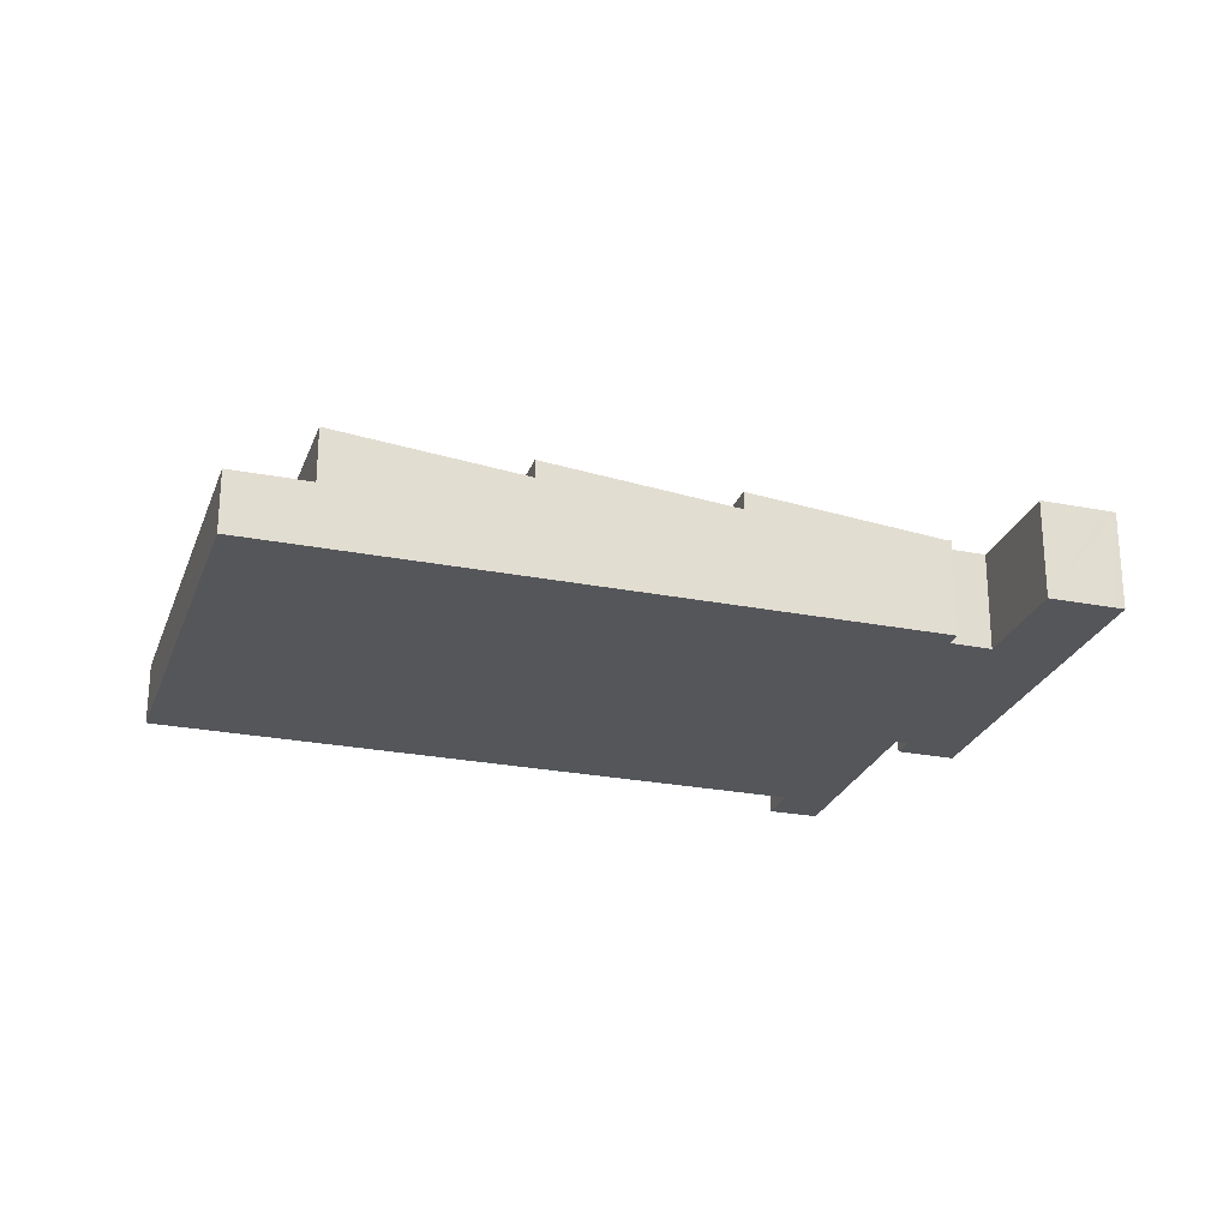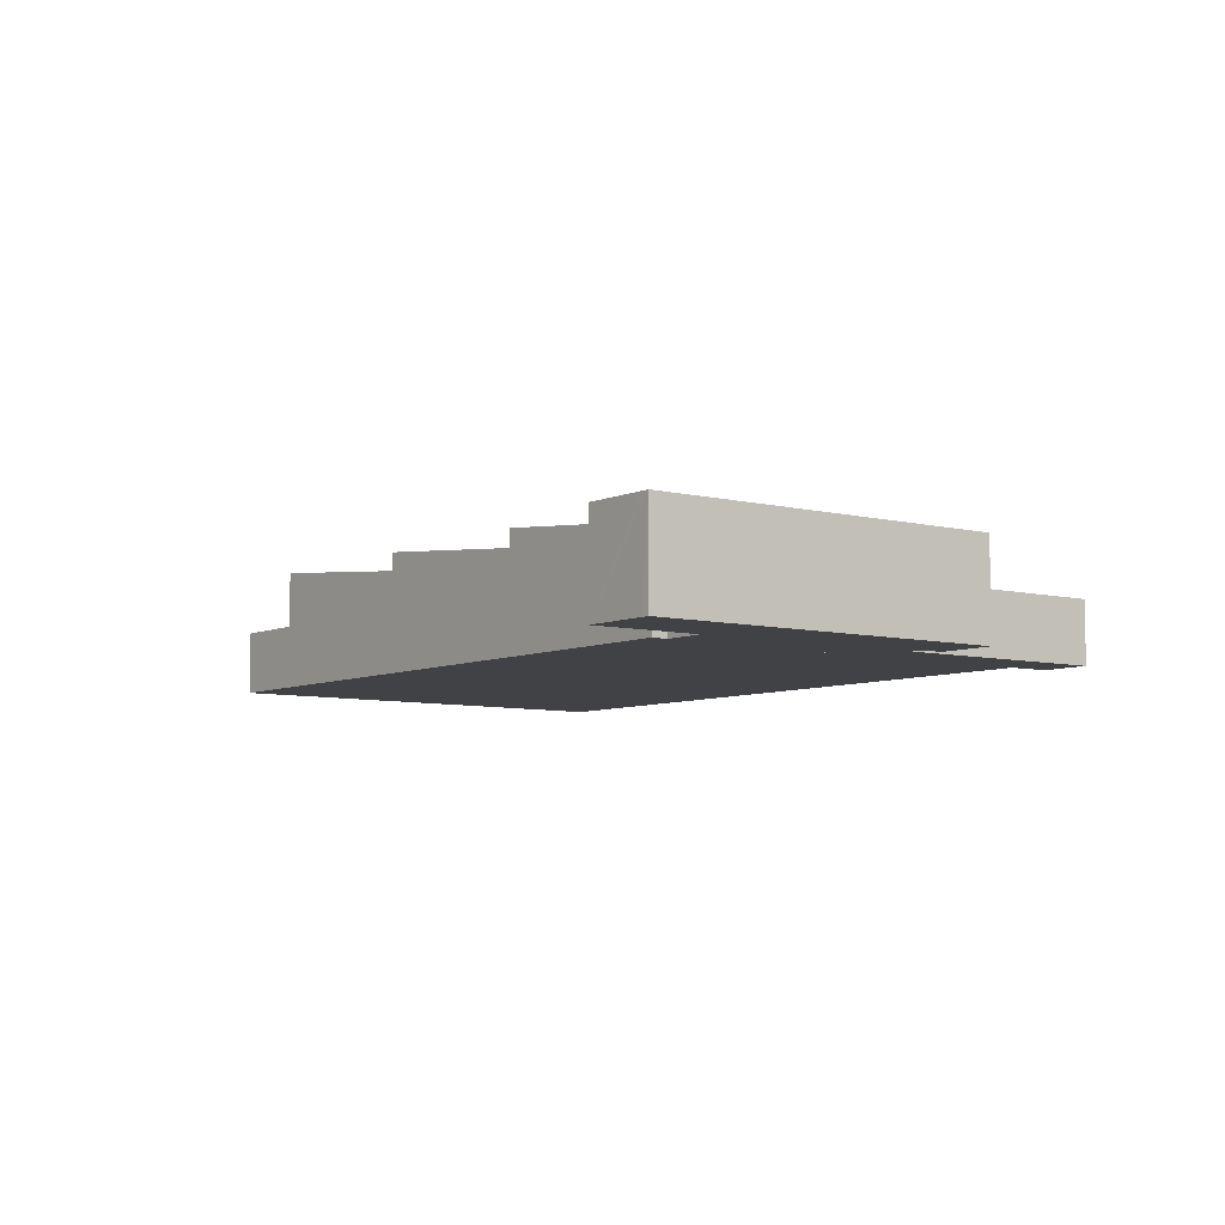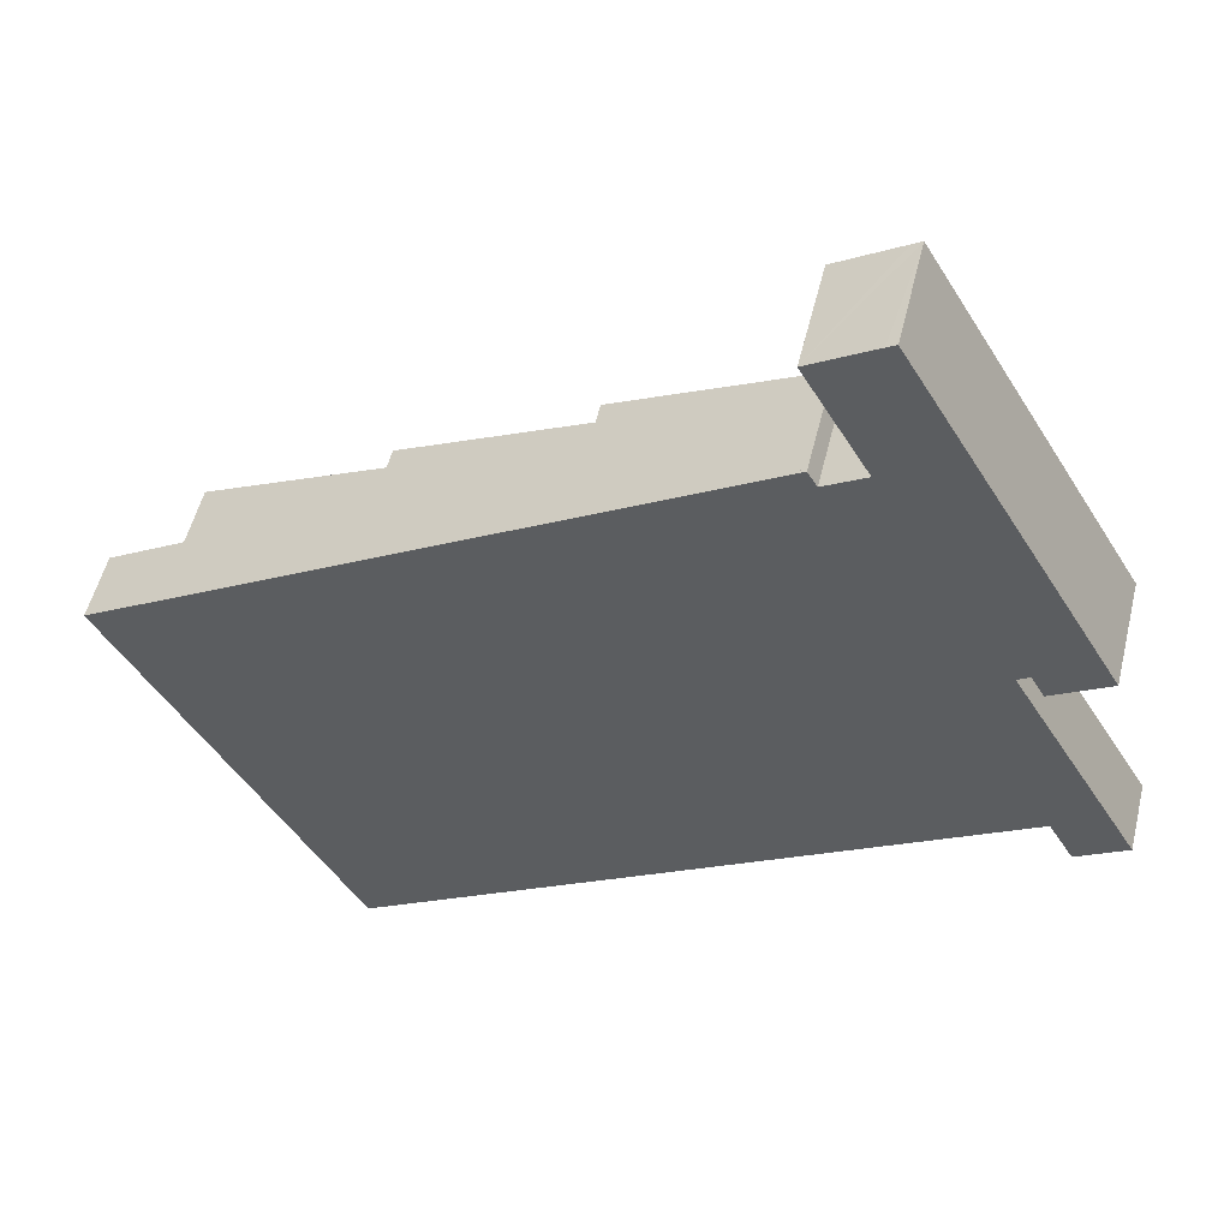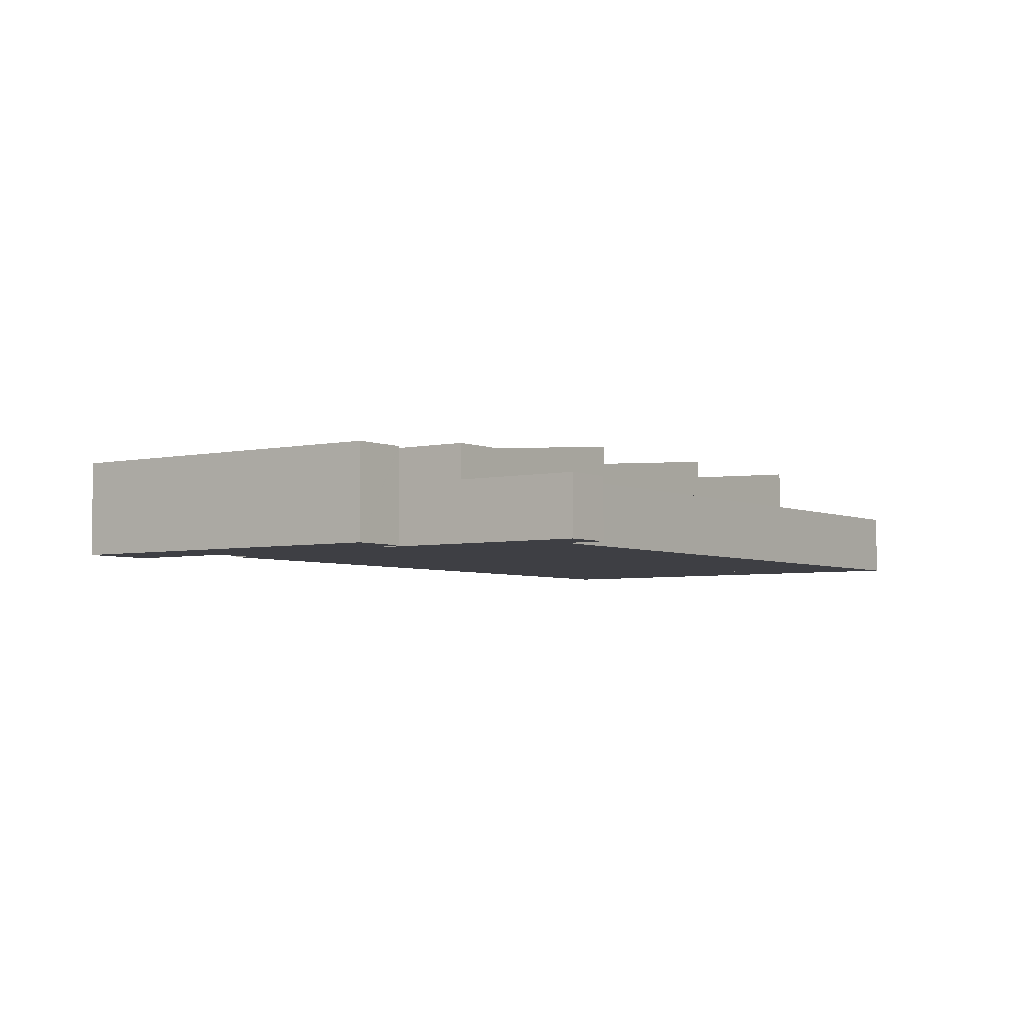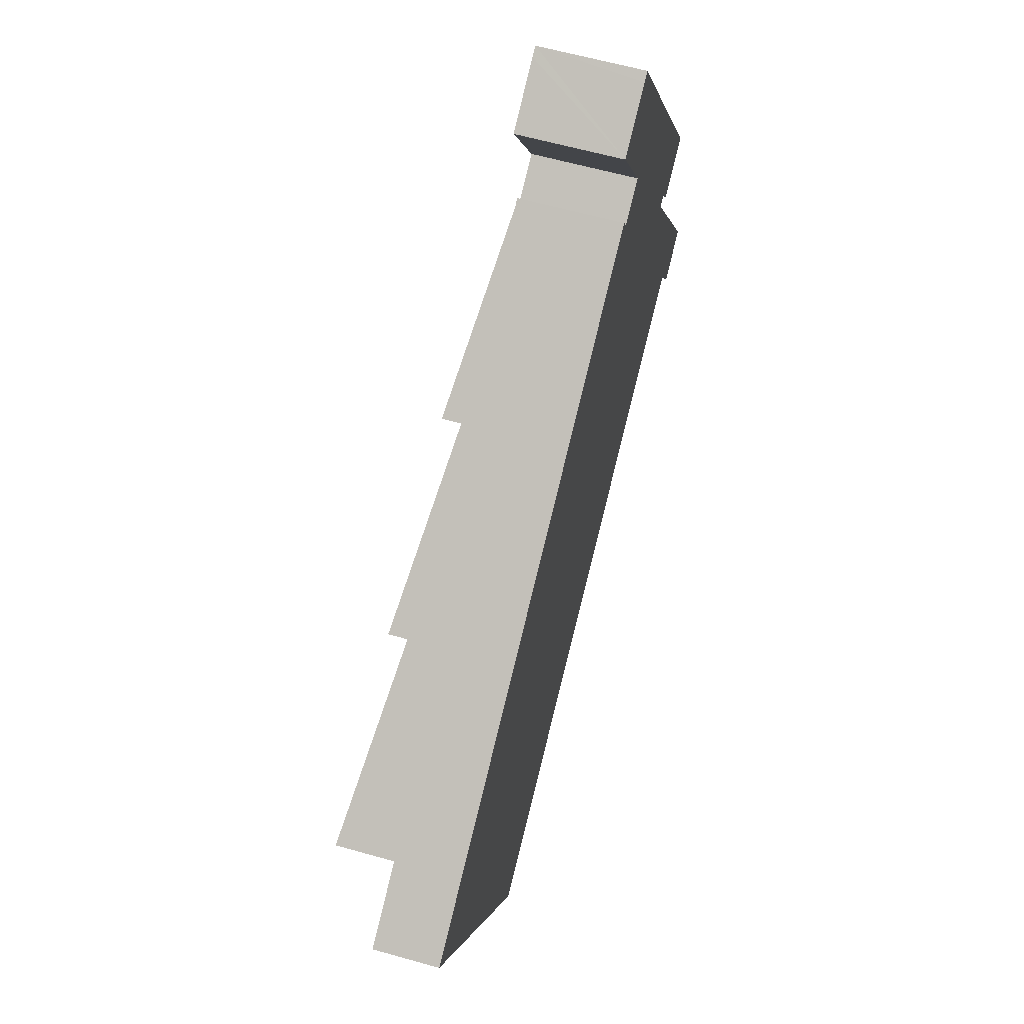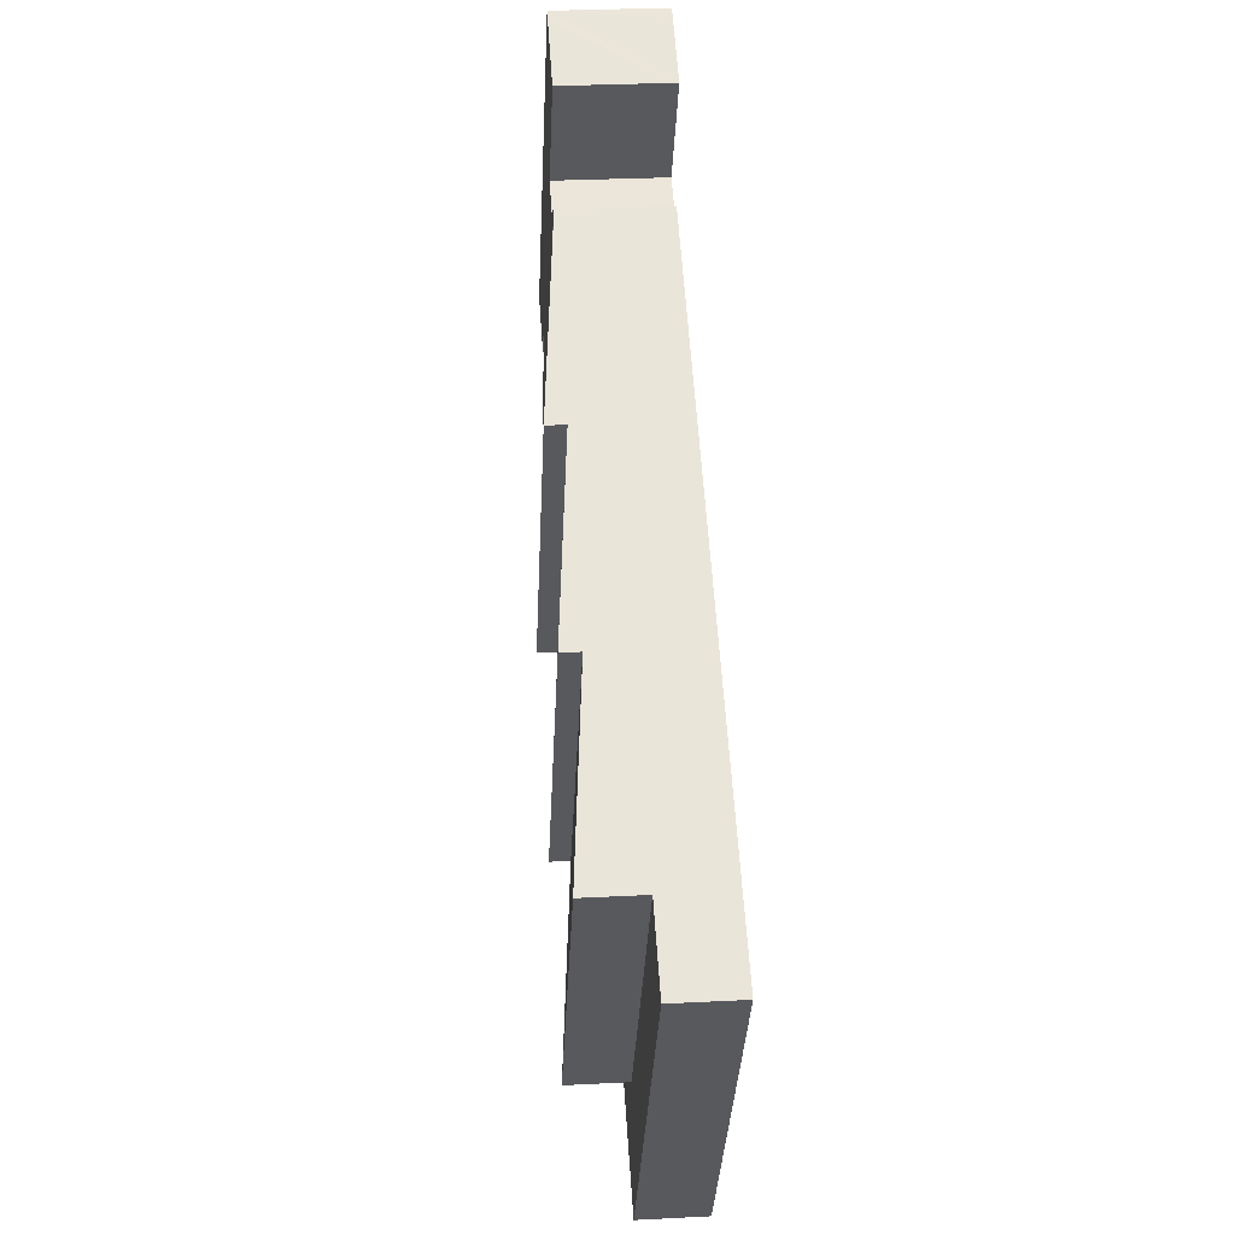
<metadata>
{"format":"obj","ext":"obj","renderer":"f3d","projection":"perspective","resolution":1024,"background":"white","views":[{"elev":-25.4,"azim":-48.0,"up":"+Y"},{"elev":-6.7,"azim":22.3,"up":"+Y"},{"elev":52.5,"azim":13.6,"up":"+Z"},{"elev":-4.4,"azim":95.3,"up":"+Y"},{"elev":60.3,"azim":-73.8,"up":"+Z"},{"elev":28.8,"azim":-94.4,"up":"+Z"}]}
</metadata>
<code>
v  66.61 11.08 51.97
v  65.48 11.08 49.98
v  64.9 11.08 50.96
v  71.39 11.08 54.79
v  66.69 11.08 47.91
v  72.37 11.08 55.35
v  75.67 11.08 49.76
v  70.39 11.08 41.6
v  77.88 11.08 46.01
v  71.43 11.08 39.83
v  93.7 11.08 19.17
v  86.53 11.08 18.04
v  85.29 11.08 17.29
v  87.87 11.08 15.75
v  87.94 11.08 15.79
v  66.27 11.08 39.05
v  85.28 11.08 5.428
v  65.72 11.08 38.73
v  67.23 11.08 37.42
v  90.52 11.08 8.495
v  86.53 -1.105e-15 18.04
v  85.29 -1.059e-15 17.29
v  90.52 -5.202e-16 8.495
v  85.28 -3.324e-16 5.428
v  93.7 -1.174e-15 19.17
v  87.87 -9.645e-16 15.75
v  87.94 -9.668e-16 15.79
v  66.27 -2.391e-15 39.05
v  67.23 -2.291e-15 37.42
v  72.37 -3.389e-15 55.35
v  75.67 -3.047e-15 49.76
v  77.88 -2.817e-15 46.01
v  65.72 -2.372e-15 38.73
v  71.43 -2.439e-15 39.83
v  64.9 -3.121e-15 50.96
v  70.39 -2.547e-15 41.6
v  66.69 -2.934e-15 47.91
v  65.48 -3.061e-15 49.98
v  71.39 -3.355e-15 54.79
v  66.61 -3.182e-15 51.97
v  26.92 13.21 15.87
v  65.75 11.12 -6.016
v  46.42 13.21 -17.34
v  46.22 11.12 27.24
v  46.22 -1.668e-15 27.24
v  65.75 3.684e-16 -6.016
v  46.42 1.062e-15 -17.34
v  26.92 -9.715e-16 15.87
v  19.46 7.051 -33.14
v  32.51 7.051 -37.22
v  24.6 7.051 -41.88
v  0 7.051 4.317e-16
v  27.39 7.051 -28.49
v  7.914 7.051 4.664
v  51.53 7.051 -26.04
v  46.42 7.051 -17.34
v  70.83 7.051 -14.67
v  65.75 7.051 -6.016
v  90.34 7.051 -3.194
v  85.28 7.051 5.428
v  90.55 7.051 -3.072
v  90.6 7.051 -3.158
v  98.09 7.051 -4.232
v  93.03 7.051 -7.24
v  93.81 7.051 2.956
v  90.52 7.051 8.495
v  95.67 7.051 -0.174
v  98.09 2.591e-16 -4.232
v  93.81 -1.81e-16 2.956
v  95.67 1.065e-17 -0.174
v  7.914 -2.856e-16 4.664
v  27.39 1.745e-15 -28.49
v  93.03 4.433e-16 -7.24
v  90.55 1.881e-16 -3.072
v  90.34 1.956e-16 -3.194
v  70.83 8.985e-16 -14.67
v  51.53 1.594e-15 -26.04
v  32.51 2.279e-15 -37.22
v  24.6 2.564e-15 -41.88
v  90.6 1.934e-16 -3.158
v  19.46 2.029e-15 -33.14
v  0 0 0
v  65.75 13.16 -6.016
v  65.72 11.05 38.73
v  85.28 11.05 5.428
v  46.22 13.16 27.24
v  58.2 11.86 34.3
v  58.2 -2.1e-15 34.3
v  7.914 13.26 4.664
v  46.42 11.17 -17.34
v  27.39 13.26 -28.49
v  26.92 11.17 15.87
g defaultobject
f 1 2 3
f 2 1 4
f 2 4 5
f 5 4 6
f 5 6 7
f 5 7 8
f 8 7 9
f 8 9 10
f 10 9 11
f 10 11 12
f 10 12 13
f 12 11 14
f 14 11 15
f 16 17 18
f 17 16 19
f 17 19 10
f 17 10 13
f 17 13 20
f 21 13 12
f 13 21 22
f 23 17 20
f 17 23 24
f 25 15 11
f 15 25 14
f 14 25 26
f 26 25 27
f 22 20 13
f 20 22 23
f 28 19 16
f 19 28 29
f 30 7 6
f 7 30 9
f 9 30 11
f 11 30 31
f 11 31 32
f 11 32 25
f 24 18 17
f 18 24 33
f 34 8 10
f 8 34 5
f 5 34 2
f 2 34 3
f 3 34 35
f 35 34 36
f 35 36 37
f 35 37 38
f 26 12 14
f 12 26 21
f 33 16 18
f 16 33 28
f 29 10 19
f 10 29 34
f 35 1 3
f 1 35 4
f 4 35 6
f 6 35 39
f 6 39 30
f 39 35 40
f 24 28 33
f 28 24 29
f 29 24 34
f 34 24 22
f 22 24 23
f 38 40 35
f 40 38 39
f 39 38 30
f 30 38 31
f 31 38 37
f 31 37 36
f 31 36 32
f 32 36 34
f 32 34 25
f 25 34 21
f 21 34 22
f 25 21 26
f 25 26 27
f 41 42 43
f 42 41 44
f 45 42 44
f 42 45 46
f 42 47 43
f 47 42 46
f 47 41 43
f 41 47 48
f 48 44 41
f 44 48 45
f 48 46 45
f 46 48 47
f 49 50 51
f 50 49 52
f 50 52 53
f 53 52 54
f 53 55 50
f 55 53 56
f 55 56 57
f 57 56 58
f 57 58 59
f 59 58 60
f 59 60 61
f 62 63 64
f 63 62 61
f 63 61 60
f 63 60 65
f 65 60 66
f 63 65 67
f 23 65 66
f 65 23 67
f 67 23 63
f 63 23 68
f 68 23 69
f 68 69 70
f 71 53 54
f 53 71 72
f 68 64 63
f 64 68 73
f 74 59 61
f 59 74 57
f 57 74 75
f 57 75 76
f 57 76 55
f 55 76 77
f 55 77 50
f 50 77 78
f 50 78 51
f 51 78 79
f 73 62 64
f 62 73 61
f 61 73 74
f 74 73 80
f 79 49 51
f 49 79 81
f 49 81 52
f 52 81 82
f 82 54 52
f 54 82 71
f 72 56 53
f 56 72 47
f 56 47 58
f 58 47 46
f 58 46 60
f 60 46 24
f 60 24 66
f 66 24 23
f 81 71 82
f 71 81 79
f 71 79 72
f 72 79 78
f 72 78 47
f 47 78 77
f 47 77 46
f 46 77 76
f 46 76 24
f 24 76 75
f 24 75 23
f 23 75 74
f 23 74 80
f 23 80 73
f 23 73 69
f 69 73 68
f 69 68 70
f 83 84 85
f 84 83 86
f 84 86 87
f 45 87 86
f 87 45 88
f 87 88 84
f 84 88 33
f 33 85 84
f 85 33 24
f 85 46 83
f 46 85 24
f 46 86 83
f 86 46 45
f 88 24 33
f 24 88 45
f 24 45 46
f 89 90 91
f 90 89 92
f 48 90 92
f 90 48 47
f 90 72 91
f 72 90 47
f 72 89 91
f 89 72 71
f 71 92 89
f 92 71 48
f 71 47 48
f 47 71 72

</code>
